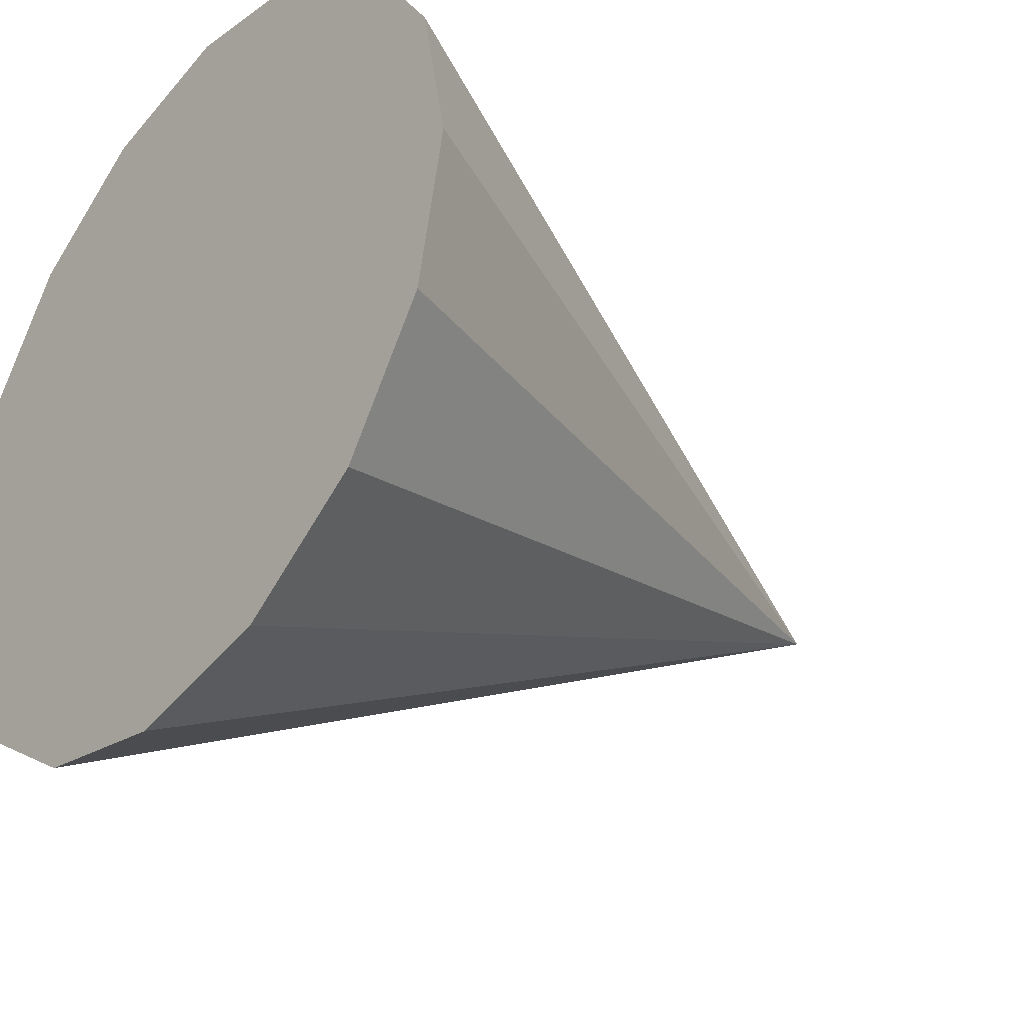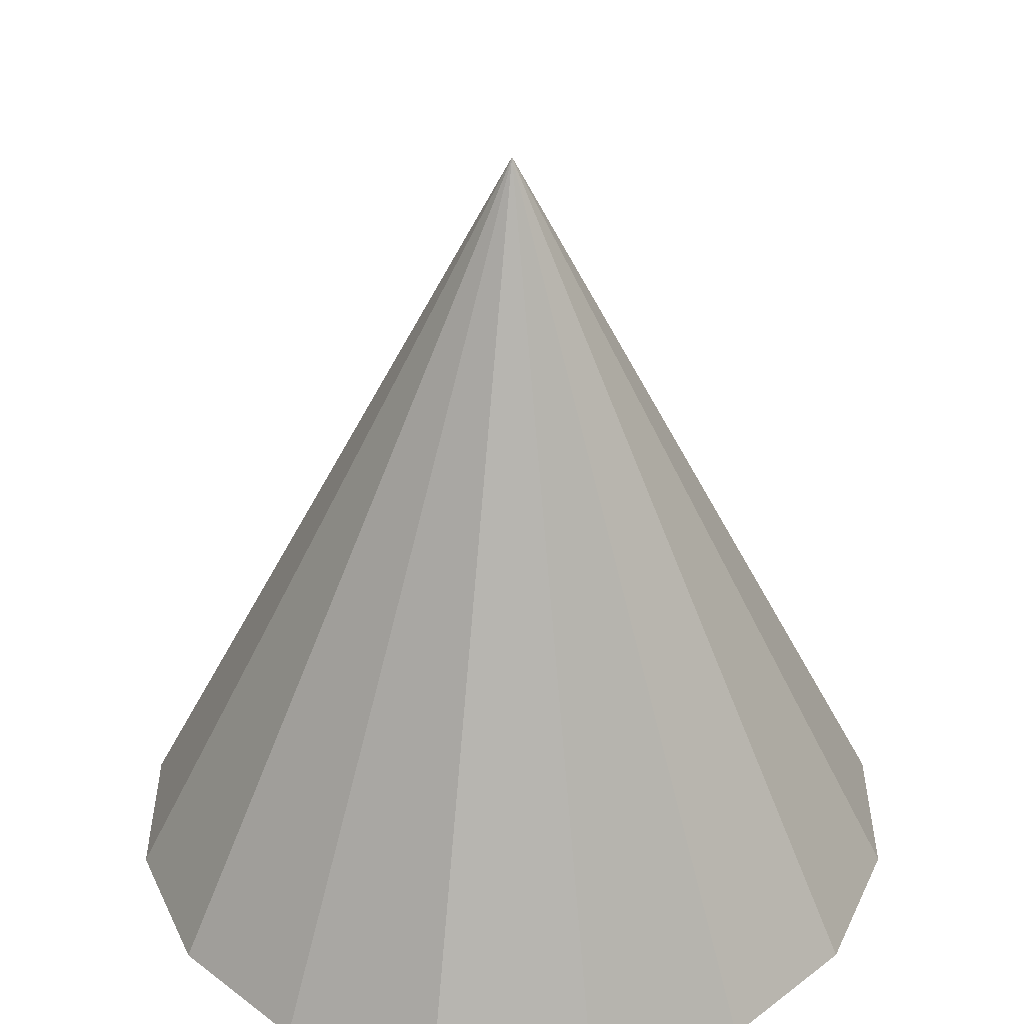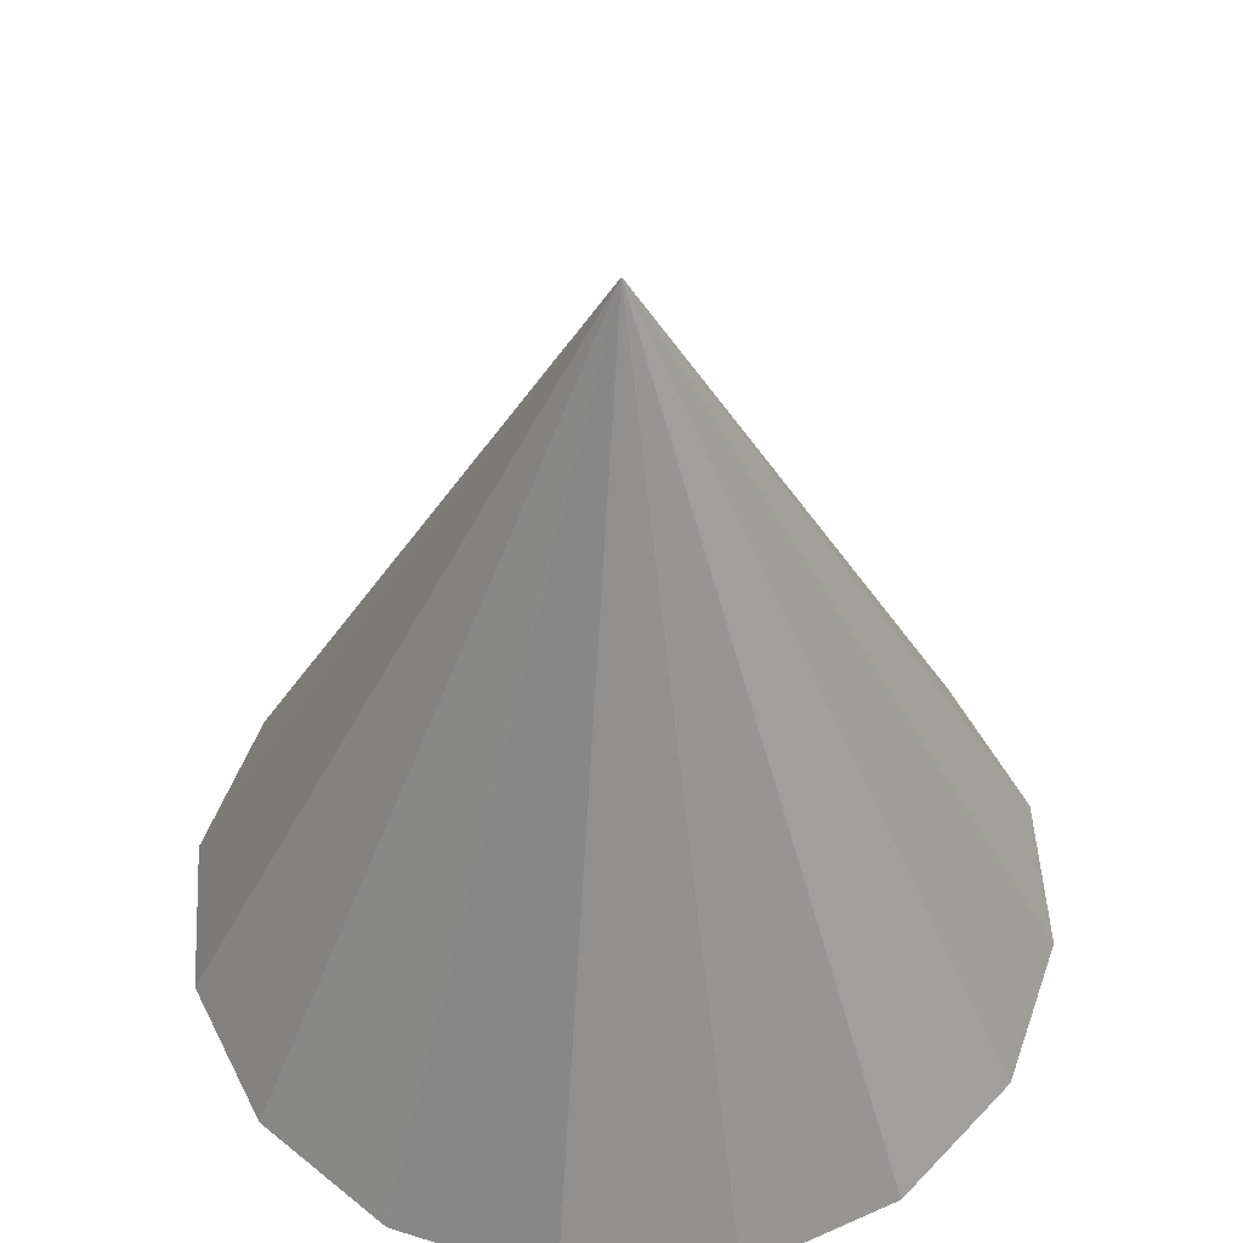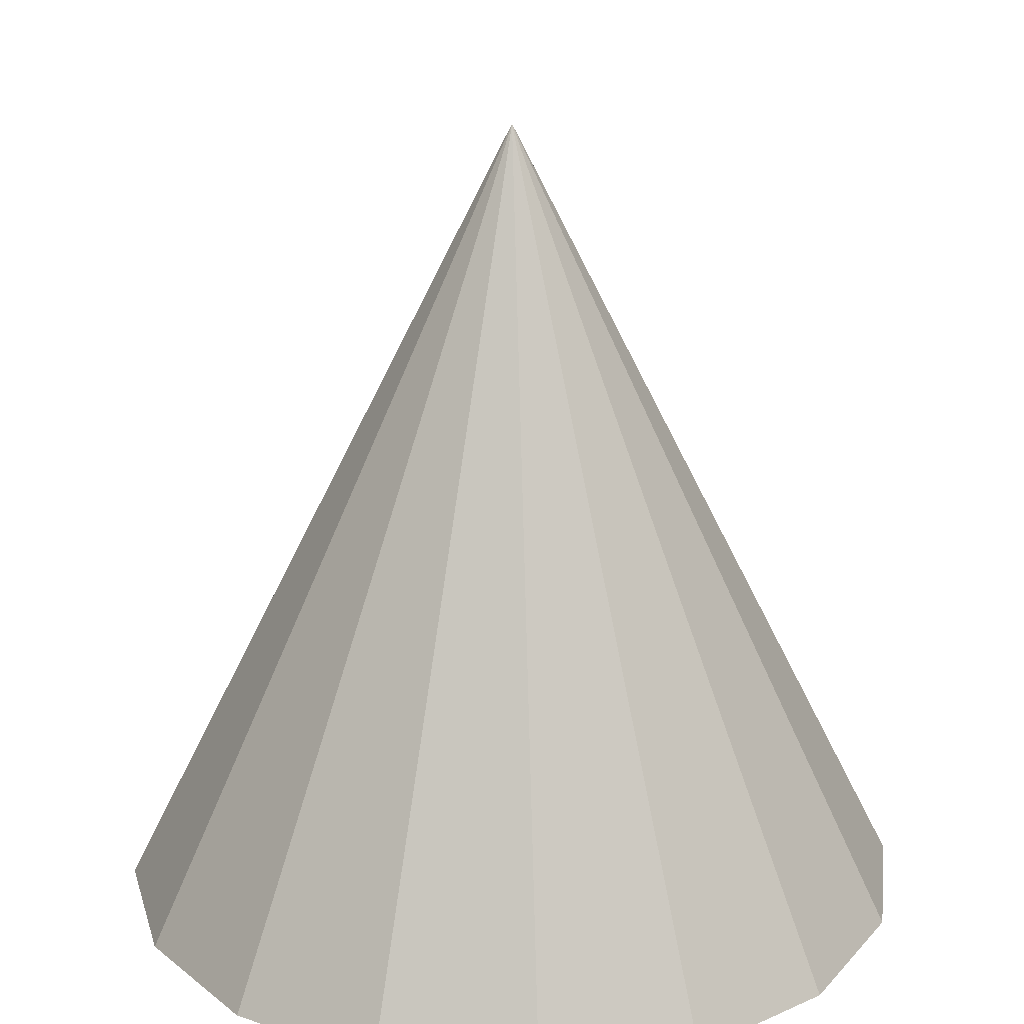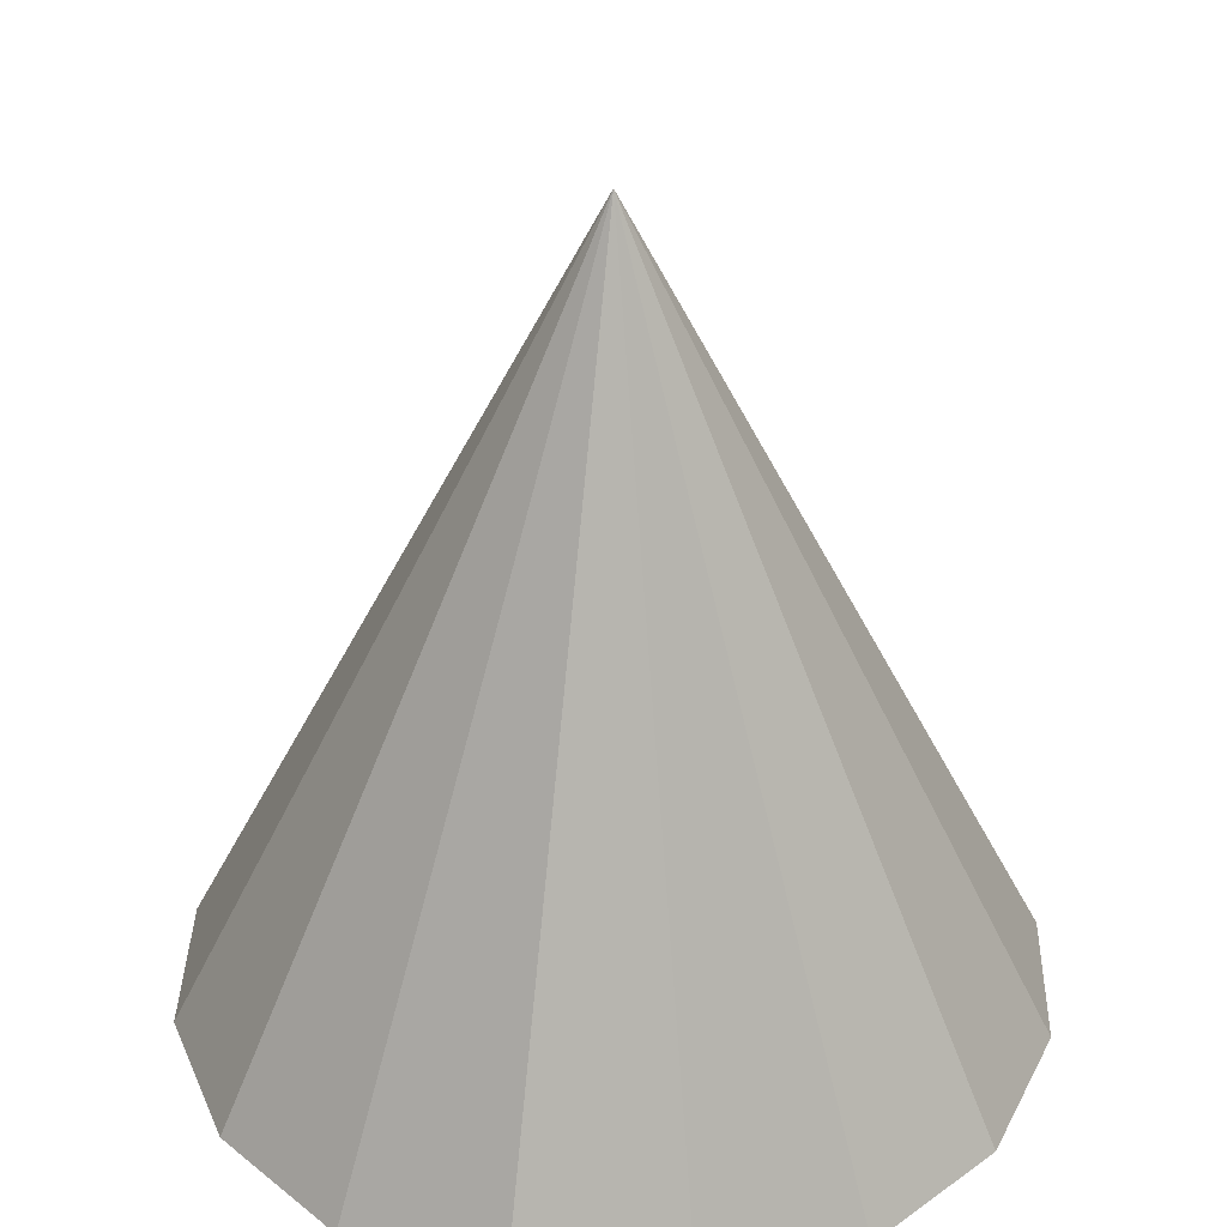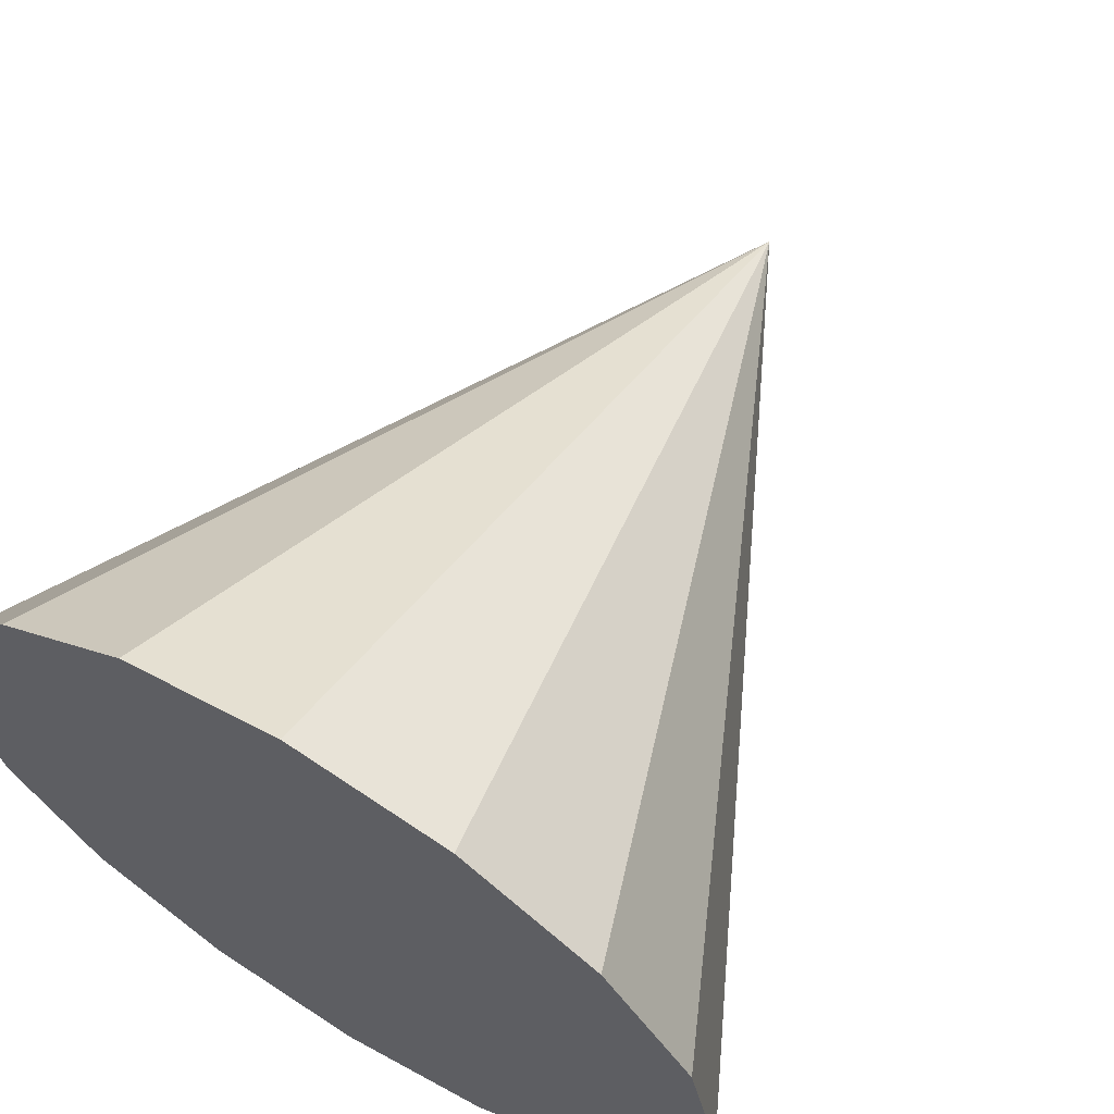
<metadata>
{"format":"obj","ext":"obj","renderer":"f3d","projection":"perspective","resolution":1024,"background":"white","views":[{"elev":-34.7,"azim":50.8,"up":"+Z"},{"elev":35.1,"azim":168.7,"up":"+Y"},{"elev":50.7,"azim":-37.2,"up":"+Y"},{"elev":22.6,"azim":-138.6,"up":"+Y"},{"elev":35.1,"azim":-122.3,"up":"+Y"},{"elev":64.6,"azim":31.3,"up":"+Z"}]}
</metadata>
<code>
o Cone_Cone.010
v 0 -1 0
v 0 -1 -1
v 0.3827 -1 -0.9239
v 0.7071 -1 -0.7071
v 0.9239 -1 -0.3827
v 1 -1 0
v 0.9239 -1 0.3827
v 0.7071 -1 0.7071
v 0 1 0
v 0.3827 -1 0.9239
v 0 -1 1
v -0.3827 -1 0.9239
v -0.7071 -1 0.7071
v -0.9239 -1 0.3827
v -1 -1 -0
v -0.9239 -1 -0.3827
v -0.7071 -1 -0.7071
v -0.3827 -1 -0.9239
f 1 2 3
f 1 3 4
f 1 4 5
f 1 5 6
f 1 6 7
f 1 7 8
f 1 8 10
f 1 10 11
f 1 11 12
f 1 12 13
f 1 13 14
f 1 14 15
f 1 15 16
f 1 16 17
f 1 17 18
f 1 18 2
f 2 9 3
f 3 9 4
f 4 9 5
f 5 9 6
f 6 9 7
f 7 9 8
f 8 9 10
f 10 9 11
f 11 9 12
f 12 9 13
f 13 9 14
f 14 9 15
f 15 9 16
f 16 9 17
f 17 9 18
f 18 9 2

</code>
